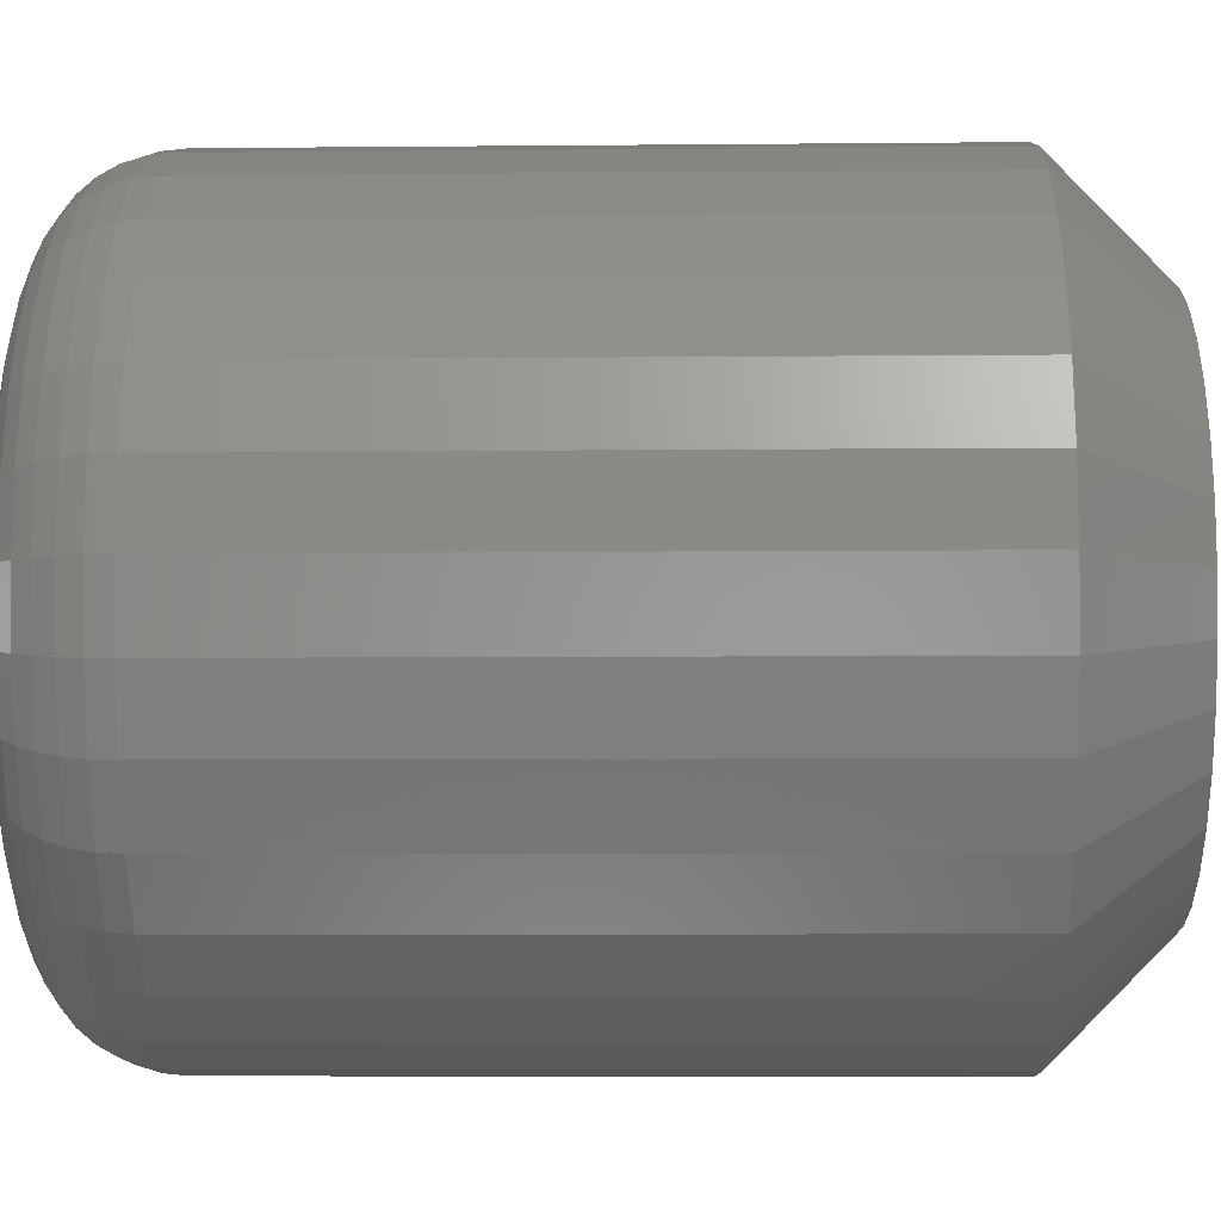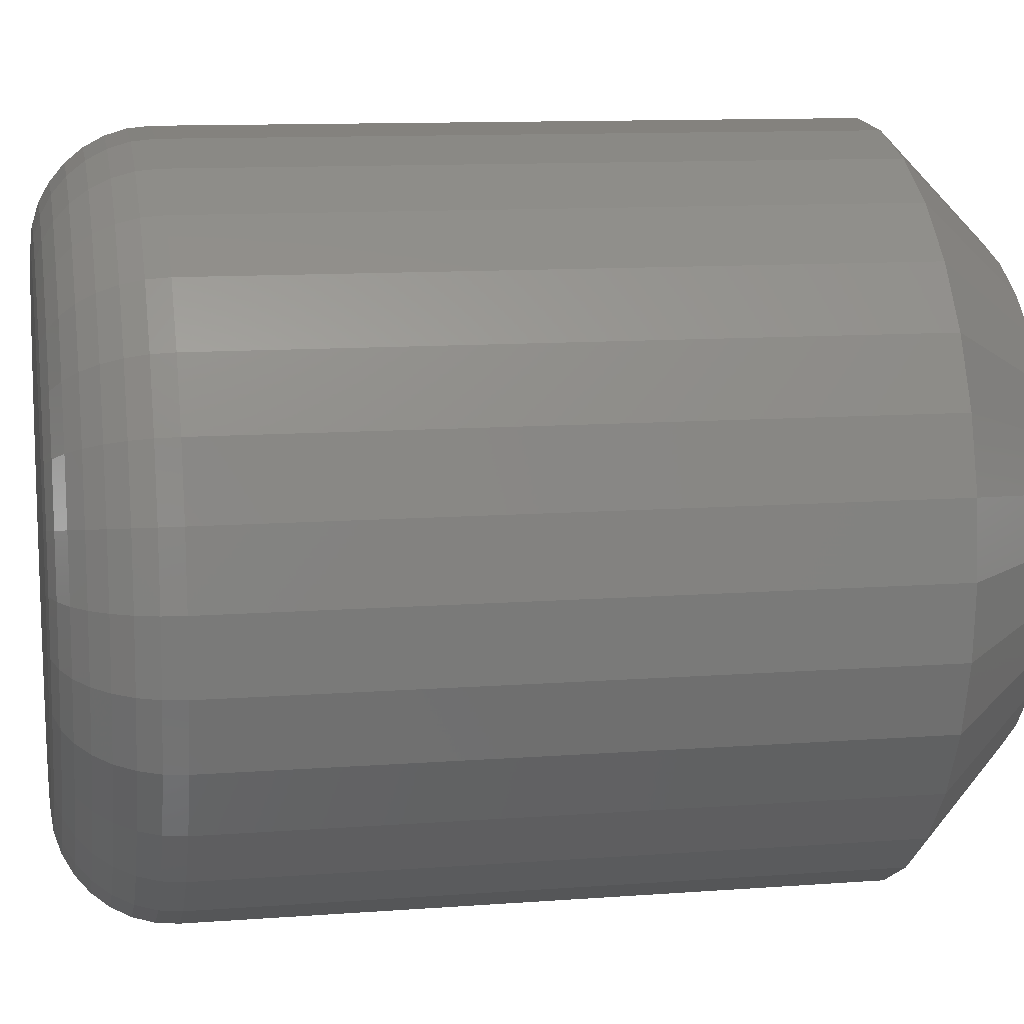
<metadata>
{"format":"stl","ext":"stl","renderer":"f3d","projection":"perspective","resolution":1024,"background":"white","views":[{"elev":-6.3,"azim":-88.3,"up":"+Y"},{"elev":11.4,"azim":-100.4,"up":"+Y"}]}
</metadata>
<code>
# stl→obj: 352 verts, 700 faces
v 0.6251 0.685 0.007812
v 0.6251 0.685 0.05469
v 0.6246 0.68 0.007812
v 0.6246 0.68 0.05469
v 0.6231 0.6751 0.007812
v 0.6231 0.6751 0.05469
v 0.6207 0.6706 0.007812
v 0.6207 0.6706 0.05469
v 0.6175 0.6667 0.007812
v 0.6175 0.6667 0.05469
v 0.6135 0.6634 0.007812
v 0.6135 0.6634 0.05469
v 0.609 0.661 0.007812
v 0.609 0.661 0.05469
v 0.6042 0.6595 0.007812
v 0.6042 0.6595 0.05469
v 0.5991 0.659 0.007812
v 0.5991 0.659 0.05469
v 0.594 0.6595 0.007812
v 0.594 0.6595 0.05469
v 0.5892 0.661 0.007812
v 0.5892 0.661 0.05469
v 0.5847 0.6634 0.007812
v 0.5847 0.6634 0.05469
v 0.5807 0.6667 0.007812
v 0.5807 0.6667 0.05469
v 0.5775 0.6706 0.007812
v 0.5775 0.6706 0.05469
v 0.5751 0.6751 0.007812
v 0.5751 0.6751 0.05469
v 0.5736 0.68 0.007812
v 0.5736 0.68 0.05469
v 0.5731 0.685 0.007812
v 0.5731 0.685 0.05469
v 0.5736 0.6901 0.007812
v 0.5736 0.6901 0.05469
v 0.5751 0.695 0.007812
v 0.5751 0.695 0.05469
v 0.5775 0.6995 0.007812
v 0.5775 0.6995 0.05469
v 0.5807 0.7034 0.007812
v 0.5807 0.7034 0.05469
v 0.5847 0.7066 0.007812
v 0.5847 0.7066 0.05469
v 0.5892 0.709 0.007812
v 0.5892 0.709 0.05469
v 0.594 0.7105 0.007812
v 0.594 0.7105 0.05469
v 0.5991 0.711 0.007812
v 0.5991 0.711 0.05469
v 0.6042 0.7105 0.007812
v 0.6042 0.7105 0.05469
v 0.609 0.709 0.007812
v 0.609 0.709 0.05469
v 0.6135 0.7066 0.007812
v 0.6135 0.7066 0.05469
v 0.6175 0.7034 0.007812
v 0.6175 0.7034 0.05469
v 0.6207 0.6995 0.007812
v 0.6207 0.6995 0.05469
v 0.6231 0.695 0.007812
v 0.6231 0.695 0.05469
v 0.6246 0.6901 0.007812
v 0.6246 0.6901 0.05469
v 0.5991 0.7032 0.0625
v 0.5955 0.7029 0.0625
v 0.5921 0.7018 0.0625
v 0.6026 0.7029 0.0625
v 0.6061 0.7018 0.0625
v 0.589 0.7001 0.0625
v 0.6092 0.7001 0.0625
v 0.5862 0.6979 0.0625
v 0.6119 0.6979 0.0625
v 0.584 0.6951 0.0625
v 0.6142 0.6951 0.0625
v 0.5823 0.692 0.0625
v 0.6159 0.692 0.0625
v 0.5813 0.6886 0.0625
v 0.6169 0.6886 0.0625
v 0.6169 0.6815 0.0625
v 0.5823 0.6781 0.0625
v 0.6159 0.6781 0.0625
v 0.584 0.6749 0.0625
v 0.6142 0.6749 0.0625
v 0.5862 0.6722 0.0625
v 0.6119 0.6722 0.0625
v 0.589 0.6699 0.0625
v 0.6092 0.6699 0.0625
v 0.5921 0.6682 0.0625
v 0.6061 0.6682 0.0625
v 0.5955 0.6672 0.0625
v 0.5991 0.6669 0.0625
v 0.6026 0.6672 0.0625
v 0.6173 0.685 0.0625
v 0.5809 0.685 0.0625
v 0.5813 0.6815 0.0625
v 0.5921 0.7018 0
v 0.5955 0.7029 0
v 0.5991 0.7032 0
v 0.6026 0.7029 0
v 0.6061 0.7018 0
v 0.589 0.7001 0
v 0.6092 0.7001 0
v 0.5862 0.6979 0
v 0.6119 0.6979 0
v 0.584 0.6951 0
v 0.6142 0.6951 0
v 0.5823 0.692 0
v 0.6159 0.692 0
v 0.5813 0.6886 0
v 0.6169 0.6886 0
v 0.6159 0.6781 0
v 0.5823 0.6781 0
v 0.6169 0.6815 0
v 0.584 0.6749 0
v 0.6142 0.6749 0
v 0.5862 0.6722 0
v 0.6119 0.6722 0
v 0.589 0.6699 0
v 0.6092 0.6699 0
v 0.5921 0.6682 0
v 0.6061 0.6682 0
v 0.5955 0.6672 0
v 0.5991 0.6669 0
v 0.6026 0.6672 0
v 0.5813 0.6815 0
v 0.5809 0.685 0
v 0.6173 0.685 0
v 0.6249 0.685 0.006288
v 0.6244 0.68 0.006288
v 0.6245 0.685 0.004823
v 0.624 0.6801 0.004823
v 0.6238 0.685 0.003472
v 0.6233 0.6802 0.003472
v 0.6228 0.685 0.002288
v 0.6223 0.6804 0.002288
v 0.6216 0.685 0.001317
v 0.6212 0.6806 0.001317
v 0.6203 0.685 0.0005947
v 0.6199 0.6809 0.0005947
v 0.6188 0.685 0.0001501
v 0.6184 0.6812 0.0001501
v 0.5738 0.68 0.006288
v 0.5733 0.685 0.006288
v 0.5742 0.6801 0.004823
v 0.5737 0.685 0.004823
v 0.5749 0.6802 0.003472
v 0.5744 0.685 0.003472
v 0.5759 0.6804 0.002288
v 0.5754 0.685 0.002288
v 0.577 0.6806 0.001317
v 0.5766 0.685 0.001317
v 0.5783 0.6809 0.0005947
v 0.5779 0.685 0.0005947
v 0.5798 0.6812 0.0001501
v 0.5794 0.685 0.0001501
v 0.5752 0.6751 0.006288
v 0.5756 0.6753 0.004823
v 0.5763 0.6756 0.003472
v 0.5772 0.676 0.002288
v 0.5783 0.6764 0.001317
v 0.5795 0.6769 0.0005947
v 0.5809 0.6775 0.0001501
v 0.5776 0.6707 0.006288
v 0.578 0.6709 0.004823
v 0.5786 0.6713 0.003472
v 0.5794 0.6719 0.002288
v 0.5804 0.6725 0.001317
v 0.5815 0.6733 0.0005947
v 0.5827 0.6741 0.0001501
v 0.5808 0.6668 0.006288
v 0.5811 0.6671 0.004823
v 0.5817 0.6676 0.003472
v 0.5823 0.6683 0.002288
v 0.5832 0.6691 0.001317
v 0.5841 0.6701 0.0005947
v 0.5852 0.6711 0.0001501
v 0.5847 0.6636 0.006288
v 0.585 0.6639 0.004823
v 0.5854 0.6645 0.003472
v 0.5859 0.6653 0.002288
v 0.5866 0.6663 0.001317
v 0.5873 0.6674 0.0005947
v 0.5882 0.6687 0.0001501
v 0.5892 0.6612 0.006288
v 0.5894 0.6616 0.004823
v 0.5897 0.6622 0.003472
v 0.59 0.6631 0.002288
v 0.5905 0.6642 0.001317
v 0.591 0.6655 0.0005947
v 0.5916 0.6668 0.0001501
v 0.5941 0.6597 0.006288
v 0.5941 0.6601 0.004823
v 0.5943 0.6608 0.003472
v 0.5945 0.6618 0.002288
v 0.5947 0.663 0.001317
v 0.595 0.6643 0.0005947
v 0.5953 0.6657 0.0001501
v 0.5991 0.6592 0.006288
v 0.5991 0.6596 0.004823
v 0.5991 0.6604 0.003472
v 0.5991 0.6613 0.002288
v 0.5991 0.6625 0.001317
v 0.5991 0.6639 0.0005947
v 0.5991 0.6653 0.0001501
v 0.6041 0.6597 0.006288
v 0.604 0.6601 0.004823
v 0.6039 0.6608 0.003472
v 0.6037 0.6618 0.002288
v 0.6035 0.663 0.001317
v 0.6032 0.6643 0.0005947
v 0.6029 0.6657 0.0001501
v 0.609 0.6612 0.006288
v 0.6088 0.6616 0.004823
v 0.6085 0.6622 0.003472
v 0.6082 0.6631 0.002288
v 0.6077 0.6642 0.001317
v 0.6072 0.6655 0.0005947
v 0.6066 0.6668 0.0001501
v 0.6134 0.6636 0.006288
v 0.6132 0.6639 0.004823
v 0.6128 0.6645 0.003472
v 0.6123 0.6653 0.002288
v 0.6116 0.6663 0.001317
v 0.6109 0.6674 0.0005947
v 0.61 0.6687 0.0001501
v 0.6174 0.6668 0.006288
v 0.6171 0.6671 0.004823
v 0.6165 0.6676 0.003472
v 0.6159 0.6683 0.002288
v 0.615 0.6691 0.001317
v 0.6141 0.6701 0.0005947
v 0.613 0.6711 0.0001501
v 0.6206 0.6707 0.006288
v 0.6202 0.6709 0.004823
v 0.6196 0.6713 0.003472
v 0.6188 0.6719 0.002288
v 0.6178 0.6725 0.001317
v 0.6167 0.6733 0.0005947
v 0.6155 0.6741 0.0001501
v 0.623 0.6751 0.006288
v 0.6226 0.6753 0.004823
v 0.6219 0.6756 0.003472
v 0.621 0.676 0.002288
v 0.6199 0.6764 0.001317
v 0.6186 0.6769 0.0005947
v 0.6173 0.6775 0.0001501
v 0.5738 0.6901 0.006288
v 0.5742 0.69 0.004823
v 0.5749 0.6898 0.003472
v 0.5759 0.6897 0.002288
v 0.577 0.6894 0.001317
v 0.5783 0.6892 0.0005947
v 0.5798 0.6889 0.0001501
v 0.6244 0.6901 0.006288
v 0.624 0.69 0.004823
v 0.6233 0.6898 0.003472
v 0.6223 0.6897 0.002288
v 0.6212 0.6894 0.001317
v 0.6199 0.6892 0.0005947
v 0.6184 0.6889 0.0001501
v 0.623 0.6949 0.006288
v 0.6226 0.6948 0.004823
v 0.6219 0.6945 0.003472
v 0.621 0.6941 0.002288
v 0.6199 0.6936 0.001317
v 0.6186 0.6931 0.0005947
v 0.6173 0.6926 0.0001501
v 0.6206 0.6994 0.006288
v 0.6202 0.6991 0.004823
v 0.6196 0.6987 0.003472
v 0.6188 0.6982 0.002288
v 0.6178 0.6975 0.001317
v 0.6167 0.6968 0.0005947
v 0.6155 0.696 0.0001501
v 0.6174 0.7033 0.006288
v 0.6171 0.703 0.004823
v 0.6165 0.7025 0.003472
v 0.6159 0.7018 0.002288
v 0.615 0.701 0.001317
v 0.6141 0.7 0.0005947
v 0.613 0.699 0.0001501
v 0.6134 0.7065 0.006288
v 0.6132 0.7061 0.004823
v 0.6128 0.7055 0.003472
v 0.6123 0.7047 0.002288
v 0.6116 0.7038 0.001317
v 0.6109 0.7026 0.0005947
v 0.61 0.7014 0.0001501
v 0.609 0.7089 0.006288
v 0.6088 0.7085 0.004823
v 0.6085 0.7078 0.003472
v 0.6082 0.7069 0.002288
v 0.6077 0.7058 0.001317
v 0.6072 0.7046 0.0005947
v 0.6066 0.7032 0.0001501
v 0.6041 0.7104 0.006288
v 0.604 0.7099 0.004823
v 0.6039 0.7092 0.003472
v 0.6037 0.7083 0.002288
v 0.6035 0.7071 0.001317
v 0.6032 0.7058 0.0005947
v 0.6029 0.7044 0.0001501
v 0.5991 0.7109 0.006288
v 0.5991 0.7104 0.004823
v 0.5991 0.7097 0.003472
v 0.5991 0.7087 0.002288
v 0.5991 0.7075 0.001317
v 0.5991 0.7062 0.0005947
v 0.5991 0.7047 0.0001501
v 0.5941 0.7104 0.006288
v 0.5941 0.7099 0.004823
v 0.5943 0.7092 0.003472
v 0.5945 0.7083 0.002288
v 0.5947 0.7071 0.001317
v 0.595 0.7058 0.0005947
v 0.5953 0.7044 0.0001501
v 0.5892 0.7089 0.006288
v 0.5894 0.7085 0.004823
v 0.5897 0.7078 0.003472
v 0.59 0.7069 0.002288
v 0.5905 0.7058 0.001317
v 0.591 0.7046 0.0005947
v 0.5916 0.7032 0.0001501
v 0.5847 0.7065 0.006288
v 0.585 0.7061 0.004823
v 0.5854 0.7055 0.003472
v 0.5859 0.7047 0.002288
v 0.5866 0.7038 0.001317
v 0.5873 0.7026 0.0005947
v 0.5882 0.7014 0.0001501
v 0.5808 0.7033 0.006288
v 0.5811 0.703 0.004823
v 0.5817 0.7025 0.003472
v 0.5823 0.7018 0.002288
v 0.5832 0.701 0.001317
v 0.5841 0.7 0.0005947
v 0.5852 0.699 0.0001501
v 0.5776 0.6994 0.006288
v 0.578 0.6991 0.004823
v 0.5786 0.6987 0.003472
v 0.5794 0.6982 0.002288
v 0.5804 0.6975 0.001317
v 0.5815 0.6968 0.0005947
v 0.5827 0.696 0.0001501
v 0.5752 0.6949 0.006288
v 0.5756 0.6948 0.004823
v 0.5763 0.6945 0.003472
v 0.5772 0.6941 0.002288
v 0.5783 0.6936 0.001317
v 0.5795 0.6931 0.0005947
v 0.5809 0.6926 0.0001501
f 1 2 3
f 3 2 4
f 3 4 5
f 5 4 6
f 5 6 7
f 7 6 8
f 7 8 9
f 9 8 10
f 9 10 11
f 11 10 12
f 11 12 13
f 13 12 14
f 13 14 15
f 15 14 16
f 15 16 17
f 17 16 18
f 17 18 19
f 19 18 20
f 19 20 21
f 21 20 22
f 21 22 23
f 23 22 24
f 23 24 25
f 25 24 26
f 25 26 27
f 27 26 28
f 27 28 29
f 29 28 30
f 29 30 31
f 31 30 32
f 31 32 33
f 33 32 34
f 33 34 35
f 35 34 36
f 35 36 37
f 37 36 38
f 37 38 39
f 39 38 40
f 39 40 41
f 41 40 42
f 41 42 43
f 43 42 44
f 43 44 45
f 45 44 46
f 45 46 47
f 47 46 48
f 47 48 49
f 49 48 50
f 49 50 51
f 51 50 52
f 51 52 53
f 53 52 54
f 53 54 55
f 55 54 56
f 55 56 57
f 57 56 58
f 57 58 59
f 59 58 60
f 59 60 61
f 61 60 62
f 61 62 63
f 63 62 64
f 63 64 1
f 1 64 2
f 65 66 67
f 68 65 67
f 68 67 69
f 69 67 70
f 69 70 71
f 71 70 72
f 71 72 73
f 73 72 74
f 73 74 75
f 75 74 76
f 75 76 77
f 77 76 78
f 77 78 79
f 80 81 82
f 82 81 83
f 82 83 84
f 84 83 85
f 84 85 86
f 86 85 87
f 86 87 88
f 88 87 89
f 88 89 90
f 90 89 91
f 90 91 92
f 90 92 93
f 79 78 94
f 94 78 95
f 94 95 80
f 80 95 96
f 80 96 81
f 94 80 2
f 80 4 2
f 34 32 95
f 32 96 95
f 32 30 81
f 96 32 81
f 28 26 83
f 83 30 28
f 81 30 83
f 24 22 89
f 87 24 89
f 87 85 24
f 20 18 91
f 91 22 20
f 89 22 91
f 16 14 90
f 93 16 90
f 93 92 16
f 12 10 88
f 88 14 12
f 90 14 88
f 8 6 82
f 84 8 82
f 84 86 8
f 80 6 4
f 82 6 80
f 85 83 26
f 26 24 85
f 92 91 18
f 18 16 92
f 86 88 10
f 10 8 86
f 95 78 34
f 78 36 34
f 2 64 94
f 64 79 94
f 64 62 77
f 79 64 77
f 60 58 75
f 75 62 60
f 77 62 75
f 56 54 69
f 71 56 69
f 71 73 56
f 52 50 68
f 68 54 52
f 69 54 68
f 48 46 67
f 66 48 67
f 66 65 48
f 44 42 70
f 70 46 44
f 67 46 70
f 40 38 76
f 74 40 76
f 74 72 40
f 78 38 36
f 76 38 78
f 73 75 58
f 58 56 73
f 65 68 50
f 50 48 65
f 72 70 42
f 42 40 72
f 97 98 99
f 97 99 100
f 101 97 100
f 102 97 101
f 103 102 101
f 104 102 103
f 105 104 103
f 106 104 105
f 107 106 105
f 108 106 107
f 109 108 107
f 110 108 109
f 111 110 109
f 112 113 114
f 115 113 112
f 116 115 112
f 117 115 116
f 118 117 116
f 119 117 118
f 120 119 118
f 121 119 120
f 122 121 120
f 123 121 122
f 124 123 122
f 125 124 122
f 113 126 114
f 114 126 127
f 114 127 128
f 128 127 110
f 128 110 111
f 1 3 129
f 129 3 130
f 129 130 131
f 131 130 132
f 131 132 133
f 133 132 134
f 133 134 135
f 135 134 136
f 135 136 137
f 137 136 138
f 137 138 139
f 139 138 140
f 139 140 141
f 141 140 142
f 141 142 128
f 128 142 114
f 31 33 143
f 143 33 144
f 143 144 145
f 145 144 146
f 145 146 147
f 147 146 148
f 147 148 149
f 149 148 150
f 149 150 151
f 151 150 152
f 151 152 153
f 153 152 154
f 153 154 155
f 155 154 156
f 155 156 126
f 126 156 127
f 29 31 157
f 157 31 143
f 157 143 158
f 158 143 145
f 158 145 159
f 159 145 147
f 159 147 160
f 160 147 149
f 160 149 161
f 161 149 151
f 161 151 162
f 162 151 153
f 162 153 163
f 163 153 155
f 163 155 113
f 113 155 126
f 27 29 164
f 164 29 157
f 164 157 165
f 165 157 158
f 165 158 166
f 166 158 159
f 166 159 167
f 167 159 160
f 167 160 168
f 168 160 161
f 168 161 169
f 169 161 162
f 169 162 170
f 170 162 163
f 170 163 115
f 115 163 113
f 25 27 171
f 171 27 164
f 171 164 172
f 172 164 165
f 172 165 173
f 173 165 166
f 173 166 174
f 174 166 167
f 174 167 175
f 175 167 168
f 175 168 176
f 176 168 169
f 176 169 177
f 177 169 170
f 177 170 117
f 117 170 115
f 23 25 178
f 178 25 171
f 178 171 179
f 179 171 172
f 179 172 180
f 180 172 173
f 180 173 181
f 181 173 174
f 181 174 182
f 182 174 175
f 182 175 183
f 183 175 176
f 183 176 184
f 184 176 177
f 184 177 119
f 119 177 117
f 21 23 185
f 185 23 178
f 185 178 186
f 186 178 179
f 186 179 187
f 187 179 180
f 187 180 188
f 188 180 181
f 188 181 189
f 189 181 182
f 189 182 190
f 190 182 183
f 190 183 191
f 191 183 184
f 191 184 121
f 121 184 119
f 19 21 192
f 192 21 185
f 192 185 193
f 193 185 186
f 193 186 194
f 194 186 187
f 194 187 195
f 195 187 188
f 195 188 196
f 196 188 189
f 196 189 197
f 197 189 190
f 197 190 198
f 198 190 191
f 198 191 123
f 123 191 121
f 17 19 199
f 199 19 192
f 199 192 200
f 200 192 193
f 200 193 201
f 201 193 194
f 201 194 202
f 202 194 195
f 202 195 203
f 203 195 196
f 203 196 204
f 204 196 197
f 204 197 205
f 205 197 198
f 205 198 124
f 124 198 123
f 15 17 206
f 206 17 199
f 206 199 207
f 207 199 200
f 207 200 208
f 208 200 201
f 208 201 209
f 209 201 202
f 209 202 210
f 210 202 203
f 210 203 211
f 211 203 204
f 211 204 212
f 212 204 205
f 212 205 125
f 125 205 124
f 13 15 213
f 213 15 206
f 213 206 214
f 214 206 207
f 214 207 215
f 215 207 208
f 215 208 216
f 216 208 209
f 216 209 217
f 217 209 210
f 217 210 218
f 218 210 211
f 218 211 219
f 219 211 212
f 219 212 122
f 122 212 125
f 11 13 220
f 220 13 213
f 220 213 221
f 221 213 214
f 221 214 222
f 222 214 215
f 222 215 223
f 223 215 216
f 223 216 224
f 224 216 217
f 224 217 225
f 225 217 218
f 225 218 226
f 226 218 219
f 226 219 120
f 120 219 122
f 9 11 227
f 227 11 220
f 227 220 228
f 228 220 221
f 228 221 229
f 229 221 222
f 229 222 230
f 230 222 223
f 230 223 231
f 231 223 224
f 231 224 232
f 232 224 225
f 232 225 233
f 233 225 226
f 233 226 118
f 118 226 120
f 7 9 234
f 234 9 227
f 234 227 235
f 235 227 228
f 235 228 236
f 236 228 229
f 236 229 237
f 237 229 230
f 237 230 238
f 238 230 231
f 238 231 239
f 239 231 232
f 239 232 240
f 240 232 233
f 240 233 116
f 116 233 118
f 5 7 241
f 241 7 234
f 241 234 242
f 242 234 235
f 242 235 243
f 243 235 236
f 243 236 244
f 244 236 237
f 244 237 245
f 245 237 238
f 245 238 246
f 246 238 239
f 246 239 247
f 247 239 240
f 247 240 112
f 112 240 116
f 3 5 130
f 130 5 241
f 130 241 132
f 132 241 242
f 132 242 134
f 134 242 243
f 134 243 136
f 136 243 244
f 136 244 138
f 138 244 245
f 138 245 140
f 140 245 246
f 140 246 142
f 142 246 247
f 142 247 114
f 114 247 112
f 33 35 144
f 144 35 248
f 144 248 146
f 146 248 249
f 146 249 148
f 148 249 250
f 148 250 150
f 150 250 251
f 150 251 152
f 152 251 252
f 152 252 154
f 154 252 253
f 154 253 156
f 156 253 254
f 156 254 127
f 127 254 110
f 63 1 255
f 255 1 129
f 255 129 256
f 256 129 131
f 256 131 257
f 257 131 133
f 257 133 258
f 258 133 135
f 258 135 259
f 259 135 137
f 259 137 260
f 260 137 139
f 260 139 261
f 261 139 141
f 261 141 111
f 111 141 128
f 61 63 262
f 262 63 255
f 262 255 263
f 263 255 256
f 263 256 264
f 264 256 257
f 264 257 265
f 265 257 258
f 265 258 266
f 266 258 259
f 266 259 267
f 267 259 260
f 267 260 268
f 268 260 261
f 268 261 109
f 109 261 111
f 59 61 269
f 269 61 262
f 269 262 270
f 270 262 263
f 270 263 271
f 271 263 264
f 271 264 272
f 272 264 265
f 272 265 273
f 273 265 266
f 273 266 274
f 274 266 267
f 274 267 275
f 275 267 268
f 275 268 107
f 107 268 109
f 57 59 276
f 276 59 269
f 276 269 277
f 277 269 270
f 277 270 278
f 278 270 271
f 278 271 279
f 279 271 272
f 279 272 280
f 280 272 273
f 280 273 281
f 281 273 274
f 281 274 282
f 282 274 275
f 282 275 105
f 105 275 107
f 55 57 283
f 283 57 276
f 283 276 284
f 284 276 277
f 284 277 285
f 285 277 278
f 285 278 286
f 286 278 279
f 286 279 287
f 287 279 280
f 287 280 288
f 288 280 281
f 288 281 289
f 289 281 282
f 289 282 103
f 103 282 105
f 53 55 290
f 290 55 283
f 290 283 291
f 291 283 284
f 291 284 292
f 292 284 285
f 292 285 293
f 293 285 286
f 293 286 294
f 294 286 287
f 294 287 295
f 295 287 288
f 295 288 296
f 296 288 289
f 296 289 101
f 101 289 103
f 51 53 297
f 297 53 290
f 297 290 298
f 298 290 291
f 298 291 299
f 299 291 292
f 299 292 300
f 300 292 293
f 300 293 301
f 301 293 294
f 301 294 302
f 302 294 295
f 302 295 303
f 303 295 296
f 303 296 100
f 100 296 101
f 49 51 304
f 304 51 297
f 304 297 305
f 305 297 298
f 305 298 306
f 306 298 299
f 306 299 307
f 307 299 300
f 307 300 308
f 308 300 301
f 308 301 309
f 309 301 302
f 309 302 310
f 310 302 303
f 310 303 99
f 99 303 100
f 47 49 311
f 311 49 304
f 311 304 312
f 312 304 305
f 312 305 313
f 313 305 306
f 313 306 314
f 314 306 307
f 314 307 315
f 315 307 308
f 315 308 316
f 316 308 309
f 316 309 317
f 317 309 310
f 317 310 98
f 98 310 99
f 45 47 318
f 318 47 311
f 318 311 319
f 319 311 312
f 319 312 320
f 320 312 313
f 320 313 321
f 321 313 314
f 321 314 322
f 322 314 315
f 322 315 323
f 323 315 316
f 323 316 324
f 324 316 317
f 324 317 97
f 97 317 98
f 43 45 325
f 325 45 318
f 325 318 326
f 326 318 319
f 326 319 327
f 327 319 320
f 327 320 328
f 328 320 321
f 328 321 329
f 329 321 322
f 329 322 330
f 330 322 323
f 330 323 331
f 331 323 324
f 331 324 102
f 102 324 97
f 41 43 332
f 332 43 325
f 332 325 333
f 333 325 326
f 333 326 334
f 334 326 327
f 334 327 335
f 335 327 328
f 335 328 336
f 336 328 329
f 336 329 337
f 337 329 330
f 337 330 338
f 338 330 331
f 338 331 104
f 104 331 102
f 39 41 339
f 339 41 332
f 339 332 340
f 340 332 333
f 340 333 341
f 341 333 334
f 341 334 342
f 342 334 335
f 342 335 343
f 343 335 336
f 343 336 344
f 344 336 337
f 344 337 345
f 345 337 338
f 345 338 106
f 106 338 104
f 37 39 346
f 346 39 339
f 346 339 347
f 347 339 340
f 347 340 348
f 348 340 341
f 348 341 349
f 349 341 342
f 349 342 350
f 350 342 343
f 350 343 351
f 351 343 344
f 351 344 352
f 352 344 345
f 352 345 108
f 108 345 106
f 35 37 248
f 248 37 346
f 248 346 249
f 249 346 347
f 249 347 250
f 250 347 348
f 250 348 251
f 251 348 349
f 251 349 252
f 252 349 350
f 252 350 253
f 253 350 351
f 253 351 254
f 254 351 352
f 254 352 110
f 110 352 108

</code>
